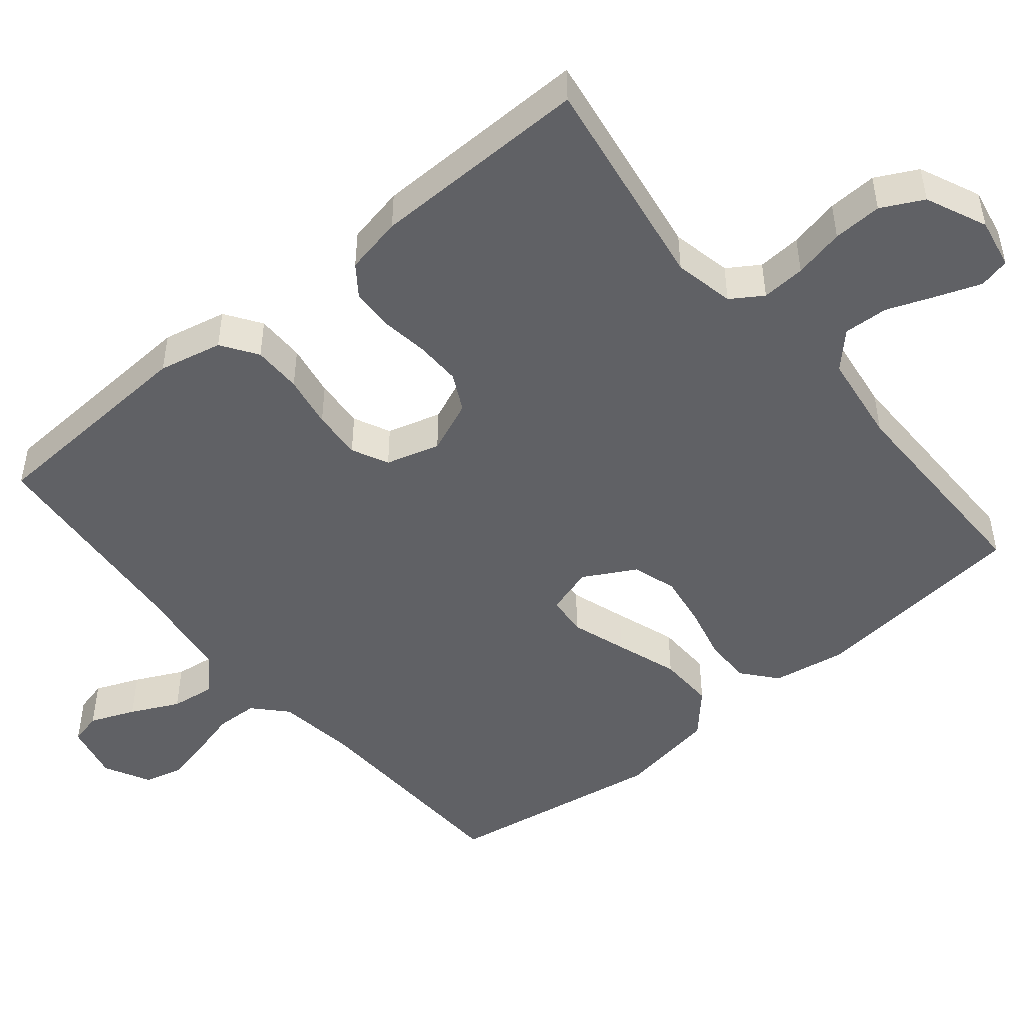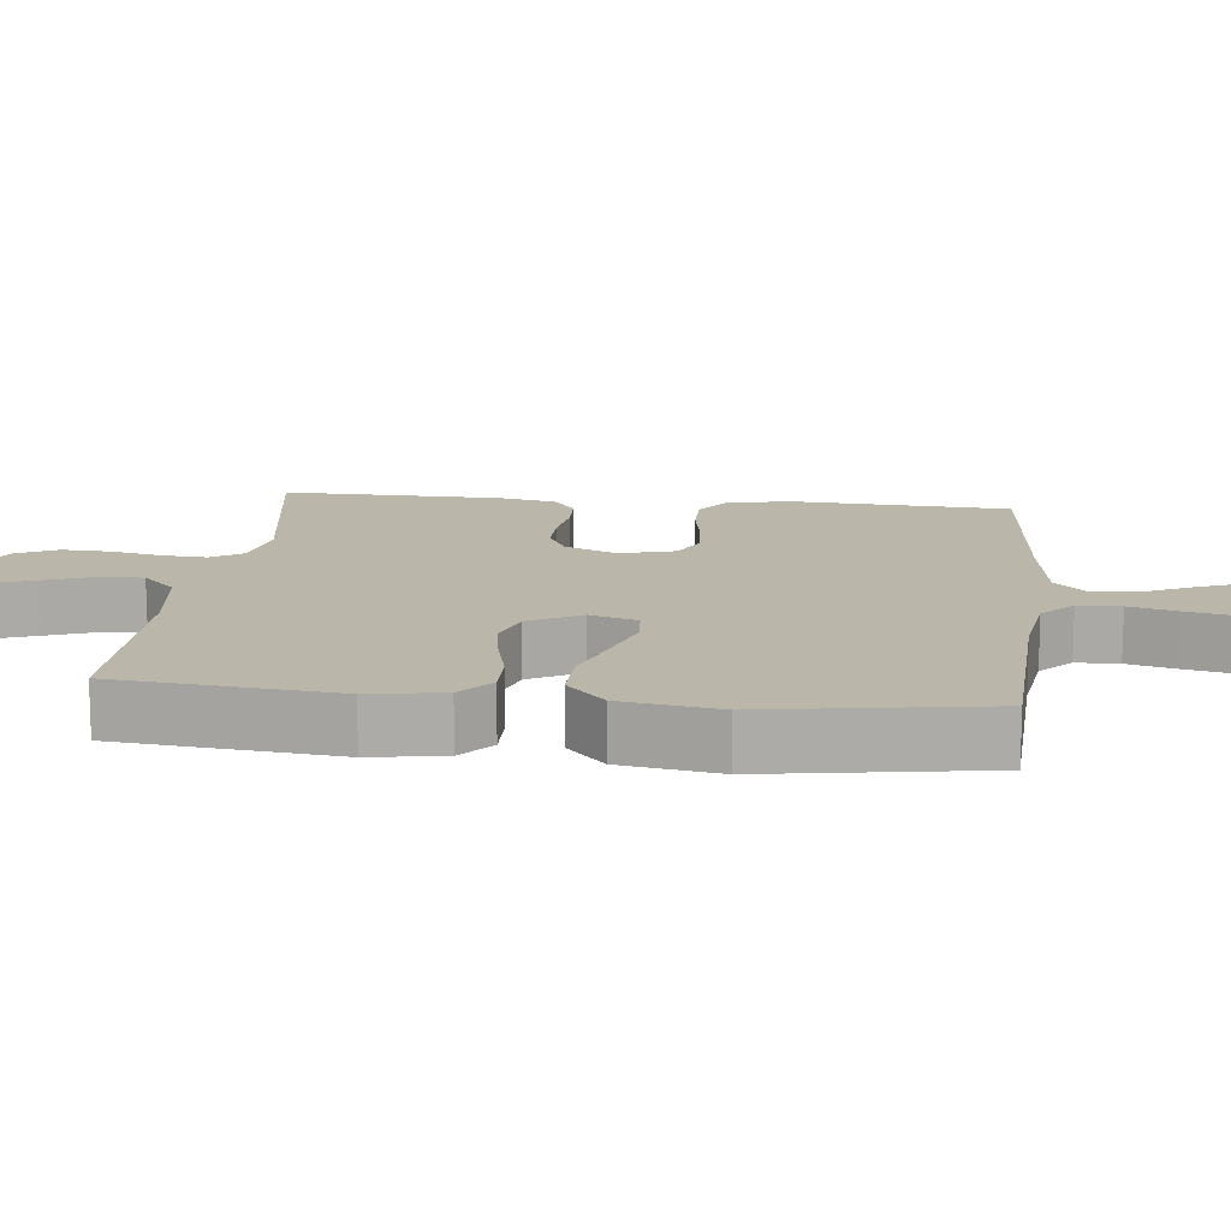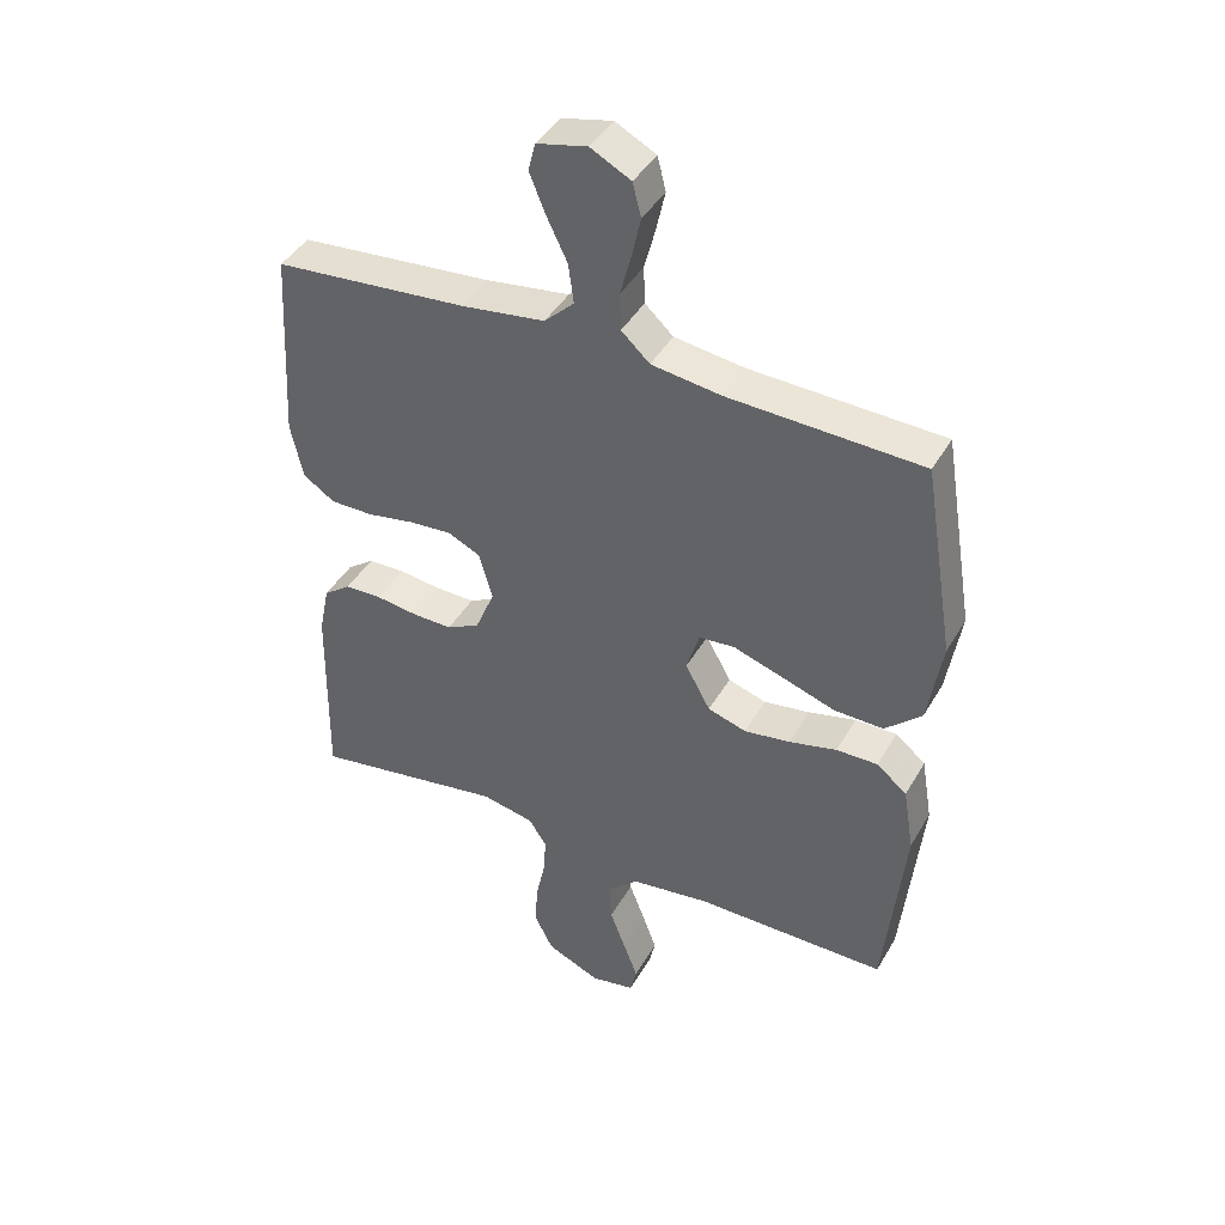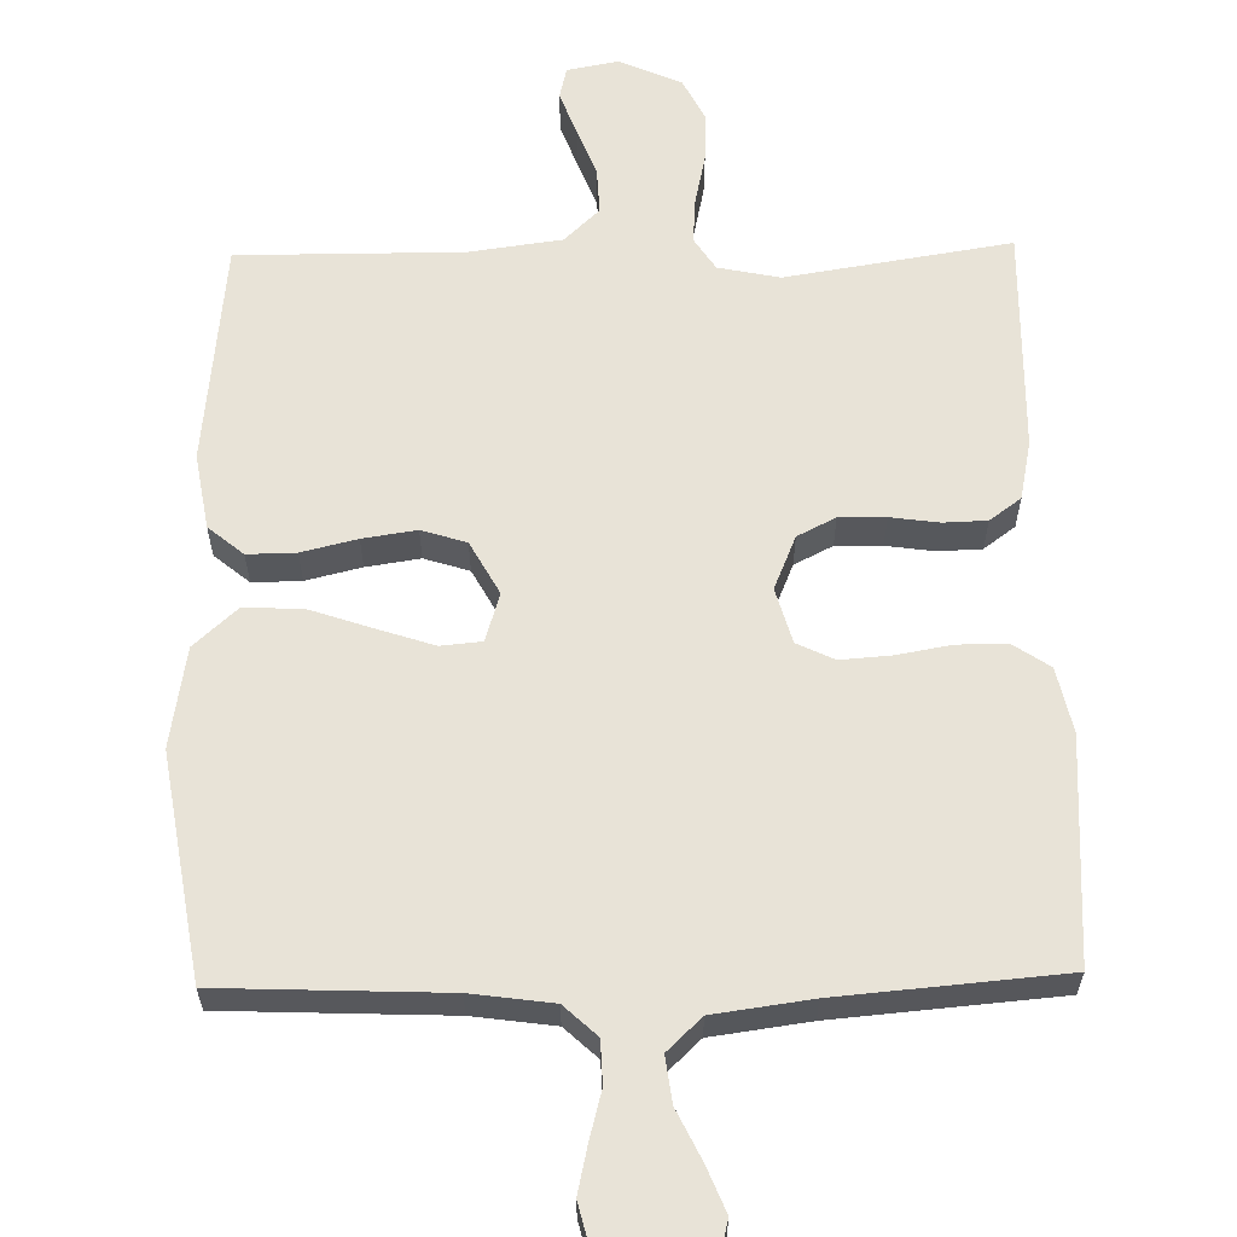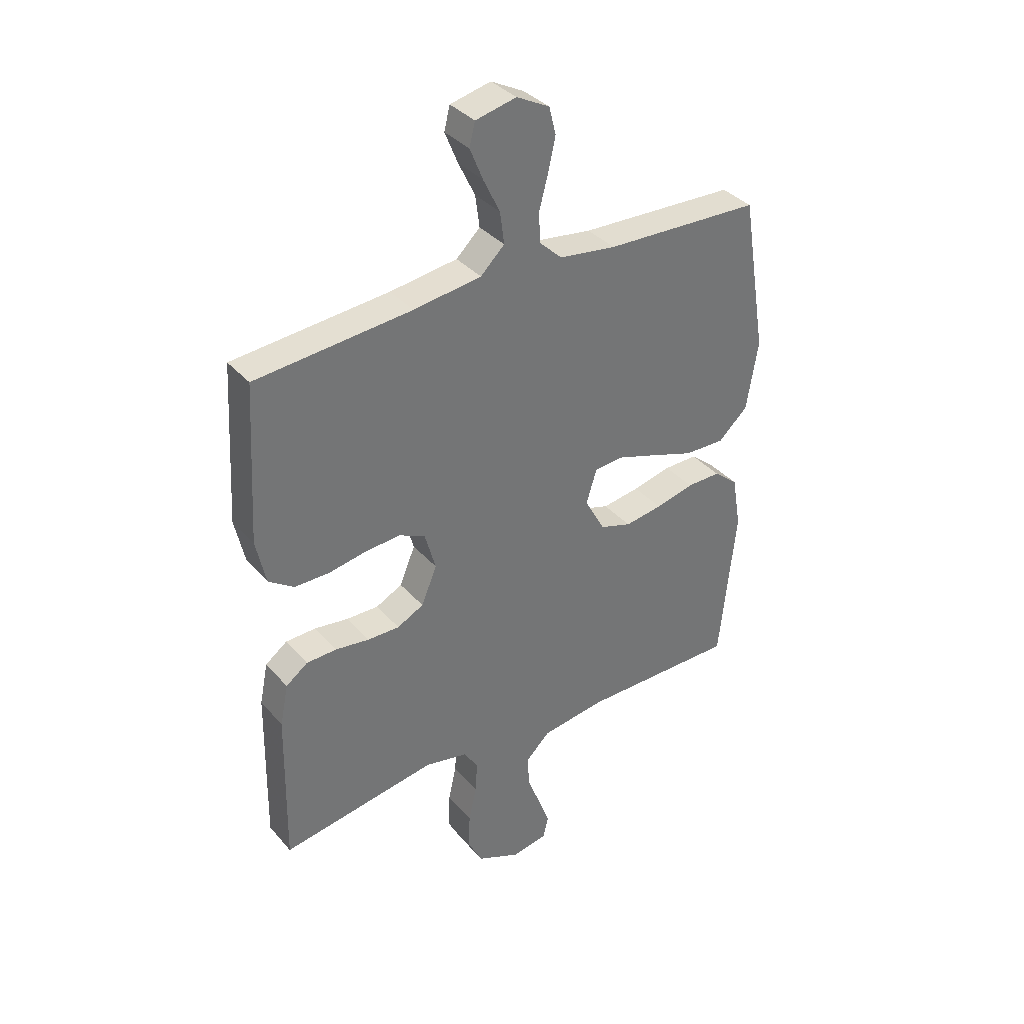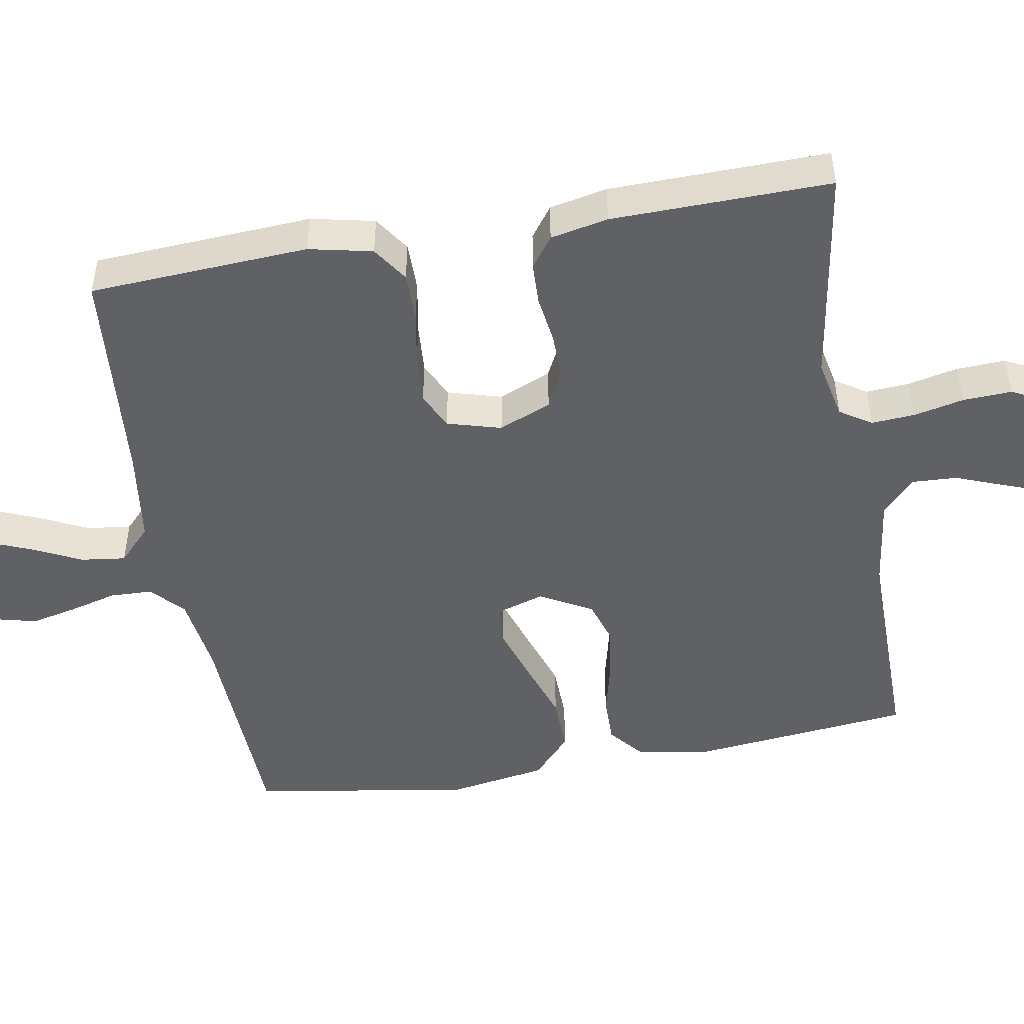
<metadata>
{"format":"obj","ext":"obj","renderer":"f3d","projection":"perspective","resolution":1024,"background":"white","views":[{"elev":-48.4,"azim":129.6,"up":"+Y"},{"elev":13.9,"azim":-83.6,"up":"+Y"},{"elev":42.2,"azim":-152.3,"up":"+Z"},{"elev":61.5,"azim":-1.1,"up":"+Y"},{"elev":36.0,"azim":144.8,"up":"+Z"},{"elev":-48.8,"azim":100.0,"up":"+Y"}]}
</metadata>
<code>
v -0.5 0.07 -0.5
v -0.531 0.07 -0.2
v -0.514 0.07 -0.099
v -0.467 0.07 -0.06
v -0.402 0.07 -0.061
v -0.328 0.07 -0.079
v -0.256 0.07 -0.09
v -0.196 0.07 -0.071
v -0.157 0.07 0
v -0.177 0.07 0.065
v -0.232 0.07 0.07
v -0.308 0.07 0.045
v -0.393 0.07 0.016
v -0.47 0.07 0.014
v -0.527 0.07 0.066
v -0.549 0.07 0.2
v -0.5 0.07 0.5
v -0.2 0.07 0.512
v -0.091 0.07 0.527
v -0.047 0.07 0.568
v -0.045 0.07 0.626
v -0.062 0.07 0.69
v -0.076 0.07 0.753
v -0.063 0.07 0.805
v 0 0.07 0.838
v 0.078 0.07 0.82
v 0.089 0.07 0.776
v 0.064 0.07 0.715
v 0.032 0.07 0.649
v 0.024 0.07 0.588
v 0.07 0.07 0.544
v 0.2 0.07 0.526
v 0.5 0.07 0.5
v 0.517 0.07 0.2
v 0.498 0.07 0.113
v 0.449 0.07 0.08
v 0.382 0.07 0.08
v 0.31 0.07 0.093
v 0.242 0.07 0.098
v 0.192 0.07 0.074
v 0.171 0.07 0
v 0.201 0.07 -0.072
v 0.252 0.07 -0.098
v 0.314 0.07 -0.097
v 0.379 0.07 -0.088
v 0.437 0.07 -0.09
v 0.479 0.07 -0.121
v 0.495 0.07 -0.2
v 0.5 0.07 -0.5
v 0.2 0.07 -0.452
v 0.118 0.07 -0.469
v 0.09 0.07 -0.512
v 0.094 0.07 -0.572
v 0.109 0.07 -0.641
v 0.112 0.07 -0.708
v 0.083 0.07 -0.765
v 0 0.07 -0.802
v -0.069 0.07 -0.789
v -0.079 0.07 -0.747
v -0.057 0.07 -0.687
v -0.032 0.07 -0.622
v -0.029 0.07 -0.561
v -0.076 0.07 -0.516
v -0.2 0.07 -0.499
v -0.5 0 -0.5
v -0.531 0 -0.2
v -0.514 0 -0.099
v -0.467 0 -0.06
v -0.402 0 -0.061
v -0.328 0 -0.079
v -0.256 0 -0.09
v -0.196 0 -0.071
v -0.157 0 0
v -0.177 0 0.065
v -0.232 0 0.07
v -0.308 0 0.045
v -0.393 0 0.016
v -0.47 0 0.014
v -0.527 0 0.066
v -0.549 0 0.2
v -0.5 0 0.5
v -0.2 0 0.512
v -0.091 0 0.527
v -0.047 0 0.568
v -0.045 0 0.626
v -0.062 0 0.69
v -0.076 0 0.753
v -0.063 0 0.805
v 0 0 0.838
v 0.078 0 0.82
v 0.089 0 0.776
v 0.064 0 0.715
v 0.032 0 0.649
v 0.024 0 0.588
v 0.07 0 0.544
v 0.2 0 0.526
v 0.5 0 0.5
v 0.517 0 0.2
v 0.498 0 0.113
v 0.449 0 0.08
v 0.382 0 0.08
v 0.31 0 0.093
v 0.242 0 0.098
v 0.192 0 0.074
v 0.171 0 0
v 0.201 0 -0.072
v 0.252 0 -0.098
v 0.314 0 -0.097
v 0.379 0 -0.088
v 0.437 0 -0.09
v 0.479 0 -0.121
v 0.495 0 -0.2
v 0.5 0 -0.5
v 0.2 0 -0.452
v 0.118 0 -0.469
v 0.09 0 -0.512
v 0.094 0 -0.572
v 0.109 0 -0.641
v 0.112 0 -0.708
v 0.083 0 -0.765
v 0 0 -0.802
v -0.069 0 -0.789
v -0.079 0 -0.747
v -0.057 0 -0.687
v -0.032 0 -0.622
v -0.029 0 -0.561
v -0.076 0 -0.516
v -0.2 0 -0.499
f 59 60 61
f 58 59 61
f 57 58 61
f 56 57 61
f 55 56 61
f 54 55 61
f 53 54 61
f 52 53 61 62
f 51 52 62 63
f 48 49 50
f 47 48 50
f 46 47 50
f 45 46 50
f 44 45 50
f 43 44 50 51
f 51 63 64
f 43 51 64
f 42 43 64
f 36 37 38
f 35 36 38
f 34 35 38
f 33 34 38
f 32 33 38
f 31 32 38 39
f 30 31 39 40
f 27 28 29
f 26 27 29
f 25 26 29
f 24 25 29
f 23 24 29
f 22 23 29
f 21 22 29
f 20 21 29 30
f 30 40 41
f 20 30 41
f 19 20 41
f 16 17 18
f 15 16 18
f 14 15 18
f 13 14 18
f 12 13 18
f 11 12 18 19
f 4 5 6
f 3 4 6
f 2 3 6
f 1 2 6
f 64 1 6
f 64 6 7
f 42 64 7 8
f 41 42 8 9
f 19 41 9 10
f 10 11 19
f 125 124 123
f 125 123 122
f 125 122 121
f 125 121 120
f 125 120 119
f 125 119 118
f 125 118 117
f 126 125 117 116
f 127 126 116 115
f 114 113 112
f 114 112 111
f 114 111 110
f 114 110 109
f 114 109 108
f 115 114 108 107
f 128 127 115
f 128 115 107
f 128 107 106
f 102 101 100
f 102 100 99
f 102 99 98
f 102 98 97
f 102 97 96
f 103 102 96 95
f 104 103 95 94
f 93 92 91
f 93 91 90
f 93 90 89
f 93 89 88
f 93 88 87
f 93 87 86
f 93 86 85
f 94 93 85 84
f 105 104 94
f 105 94 84
f 105 84 83
f 82 81 80
f 82 80 79
f 82 79 78
f 82 78 77
f 82 77 76
f 83 82 76 75
f 70 69 68
f 70 68 67
f 70 67 66
f 70 66 65
f 70 65 128
f 71 70 128
f 72 71 128 106
f 73 72 106 105
f 74 73 105 83
f 83 75 74
f 1 65 66 2
f 2 66 67 3
f 3 67 68 4
f 4 68 69 5
f 5 69 70 6
f 6 70 71 7
f 7 71 72 8
f 8 72 73 9
f 9 73 74 10
f 10 74 75 11
f 11 75 76 12
f 12 76 77 13
f 13 77 78 14
f 14 78 79 15
f 15 79 80 16
f 16 80 81 17
f 17 81 82 18
f 18 82 83 19
f 19 83 84 20
f 20 84 85 21
f 21 85 86 22
f 22 86 87 23
f 23 87 88 24
f 24 88 89 25
f 25 89 90 26
f 26 90 91 27
f 27 91 92 28
f 28 92 93 29
f 29 93 94 30
f 30 94 95 31
f 31 95 96 32
f 32 96 97 33
f 33 97 98 34
f 34 98 99 35
f 35 99 100 36
f 36 100 101 37
f 37 101 102 38
f 38 102 103 39
f 39 103 104 40
f 40 104 105 41
f 41 105 106 42
f 42 106 107 43
f 43 107 108 44
f 44 108 109 45
f 45 109 110 46
f 46 110 111 47
f 47 111 112 48
f 48 112 113 49
f 49 113 114 50
f 50 114 115 51
f 51 115 116 52
f 52 116 117 53
f 53 117 118 54
f 54 118 119 55
f 55 119 120 56
f 56 120 121 57
f 57 121 122 58
f 58 122 123 59
f 59 123 124 60
f 60 124 125 61
f 61 125 126 62
f 62 126 127 63
f 63 127 128 64
f 64 128 65 1

</code>
